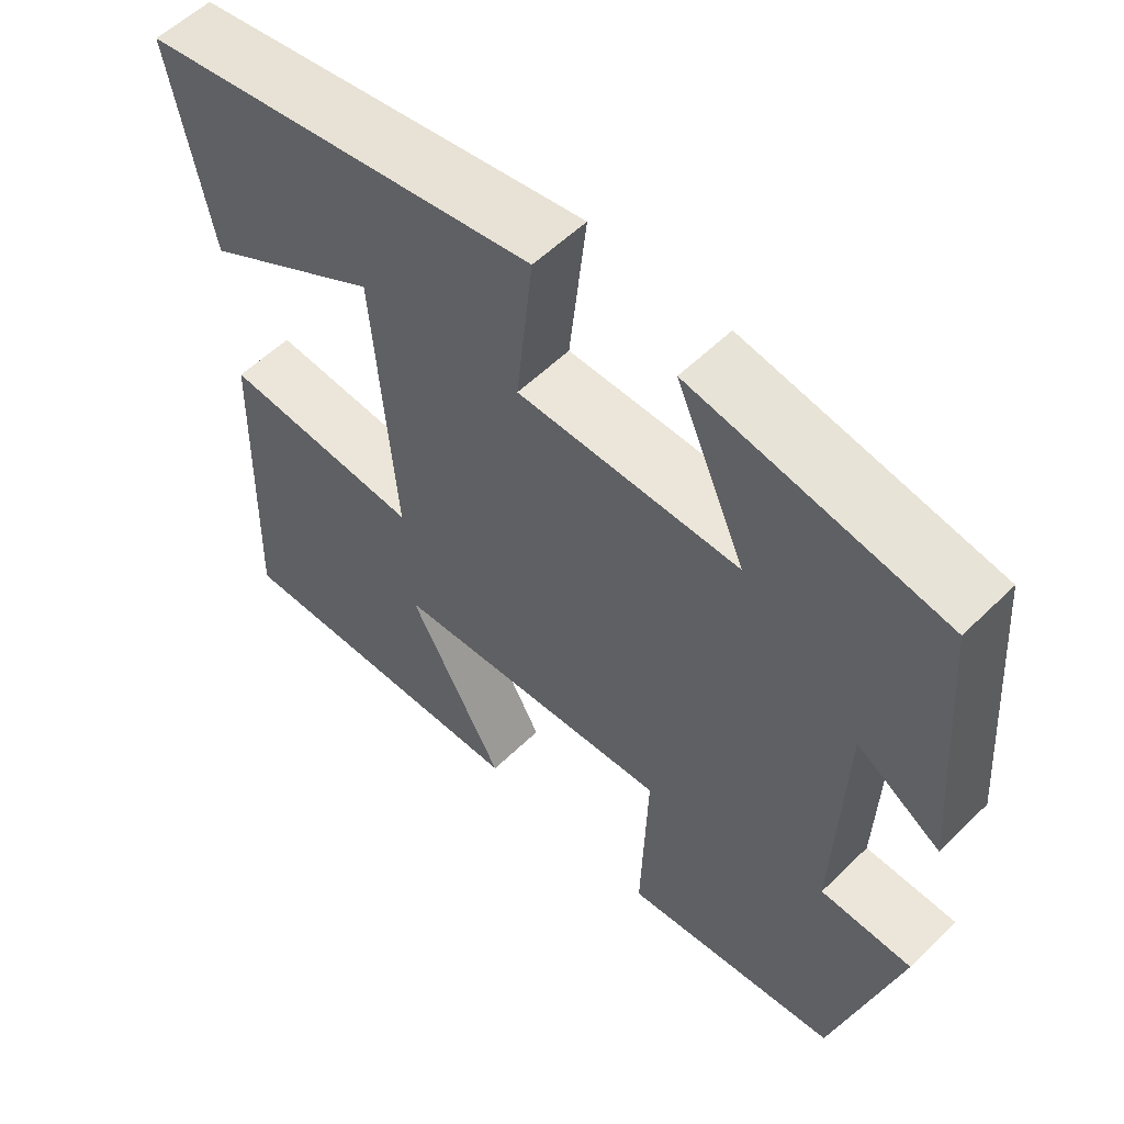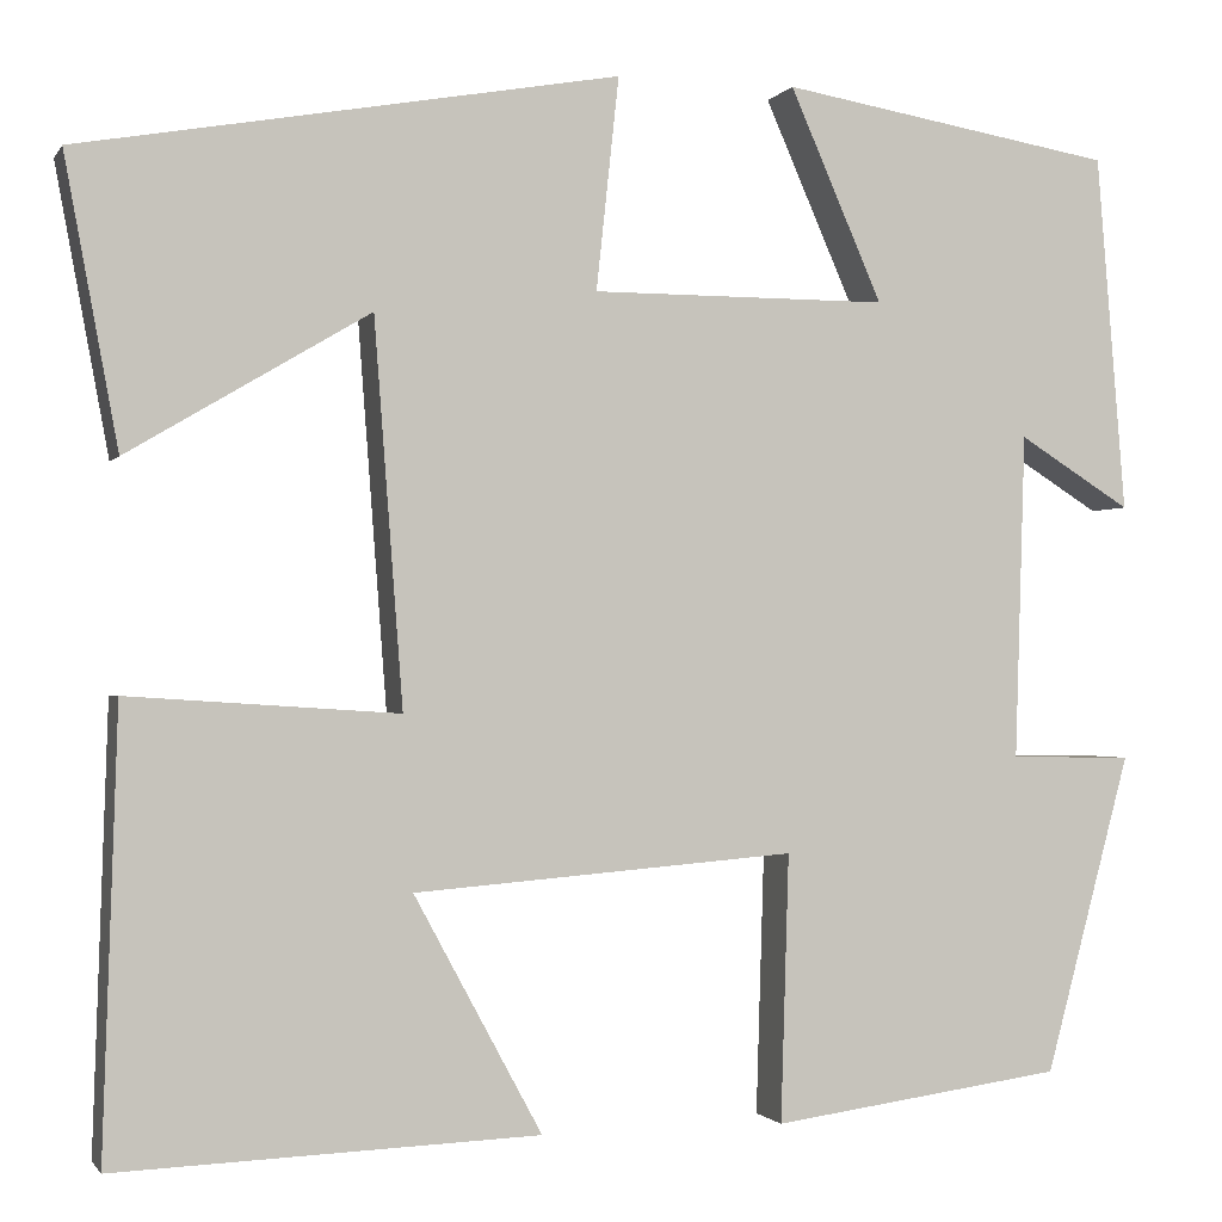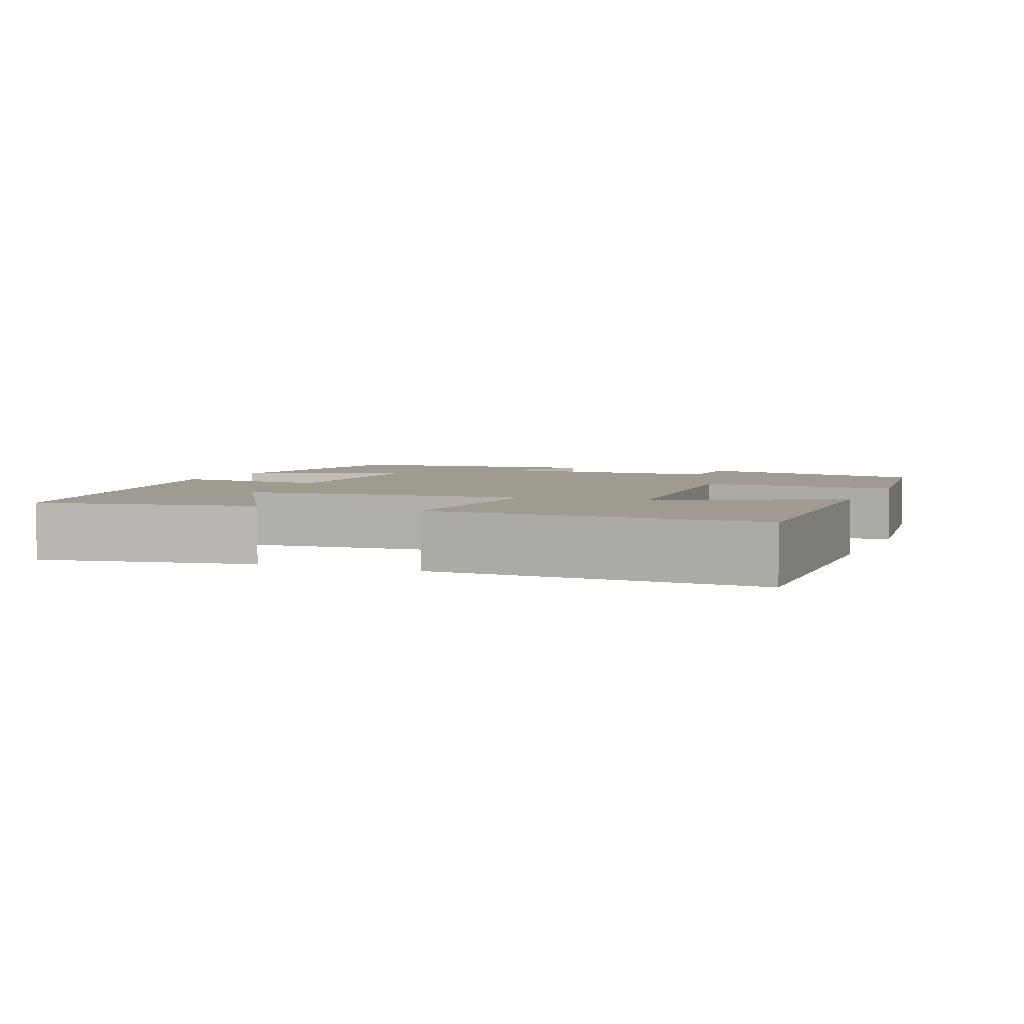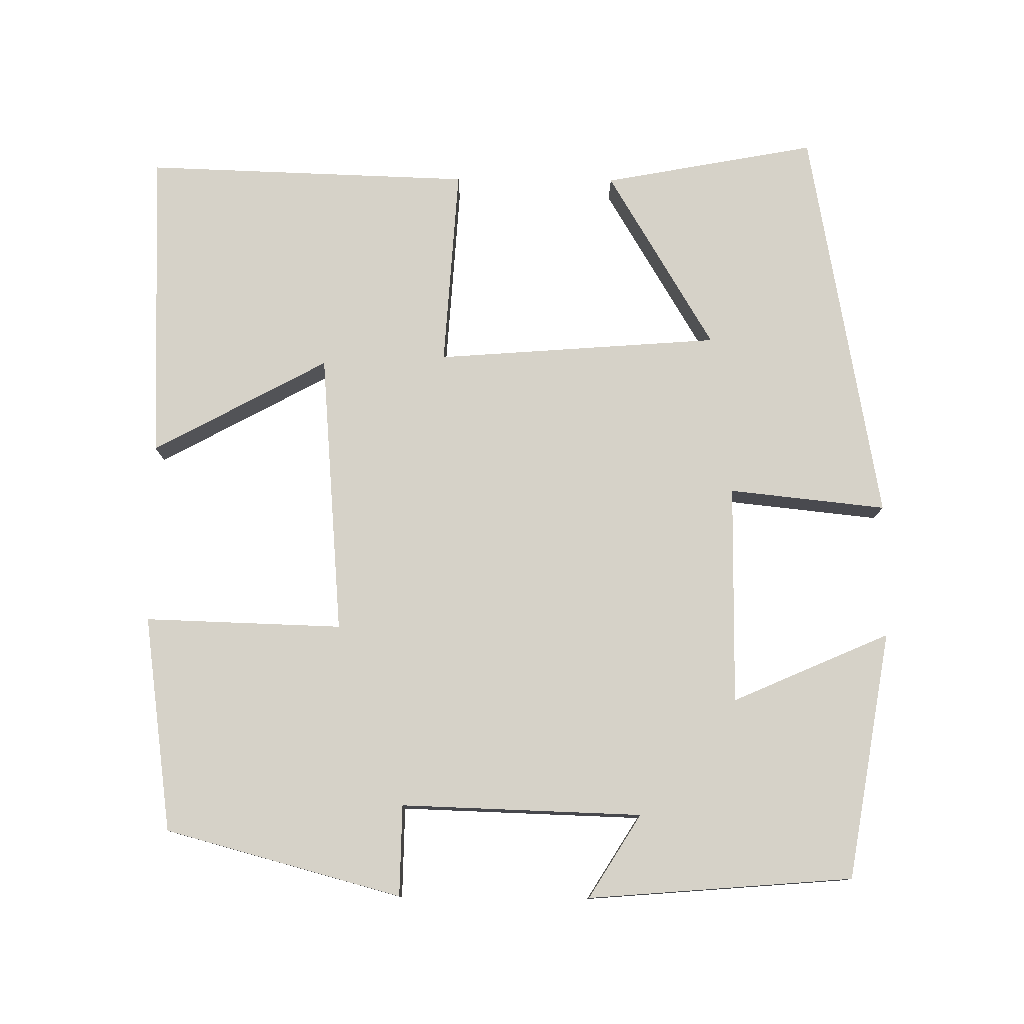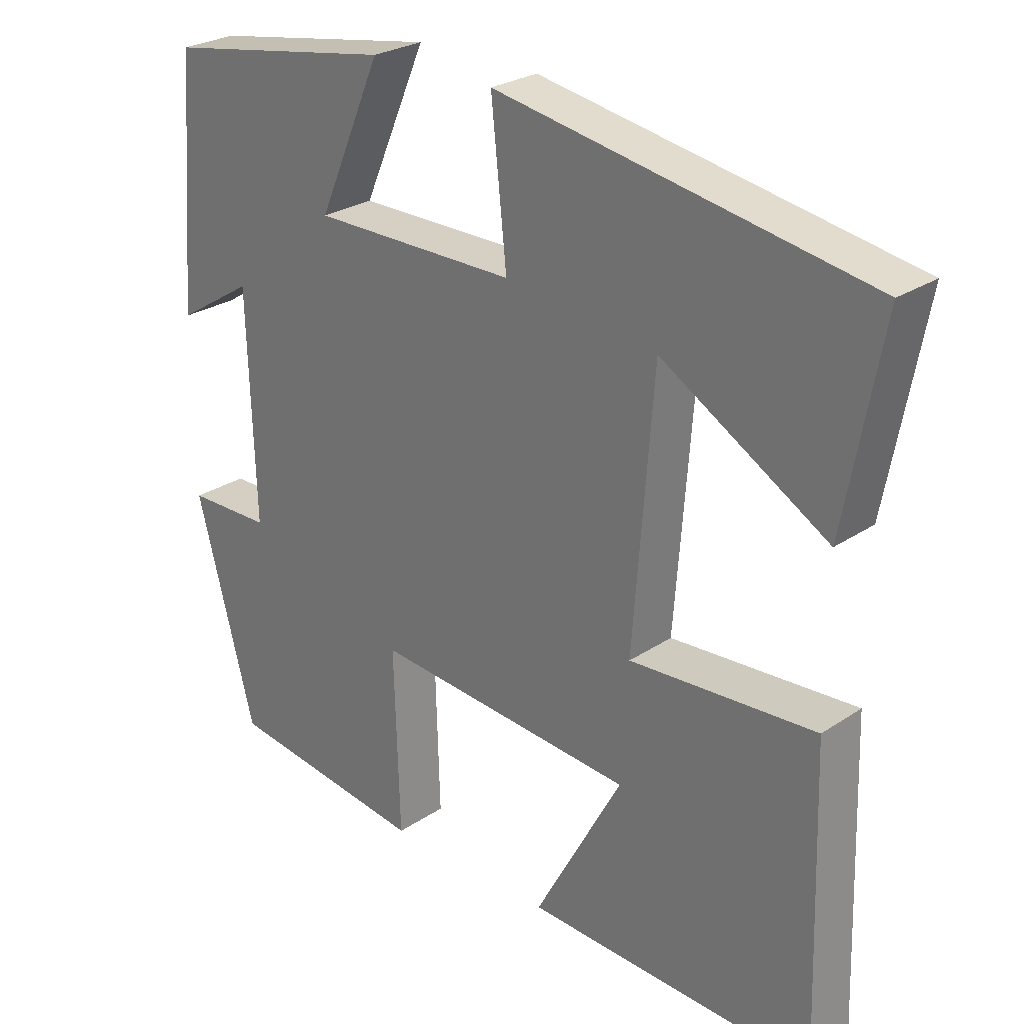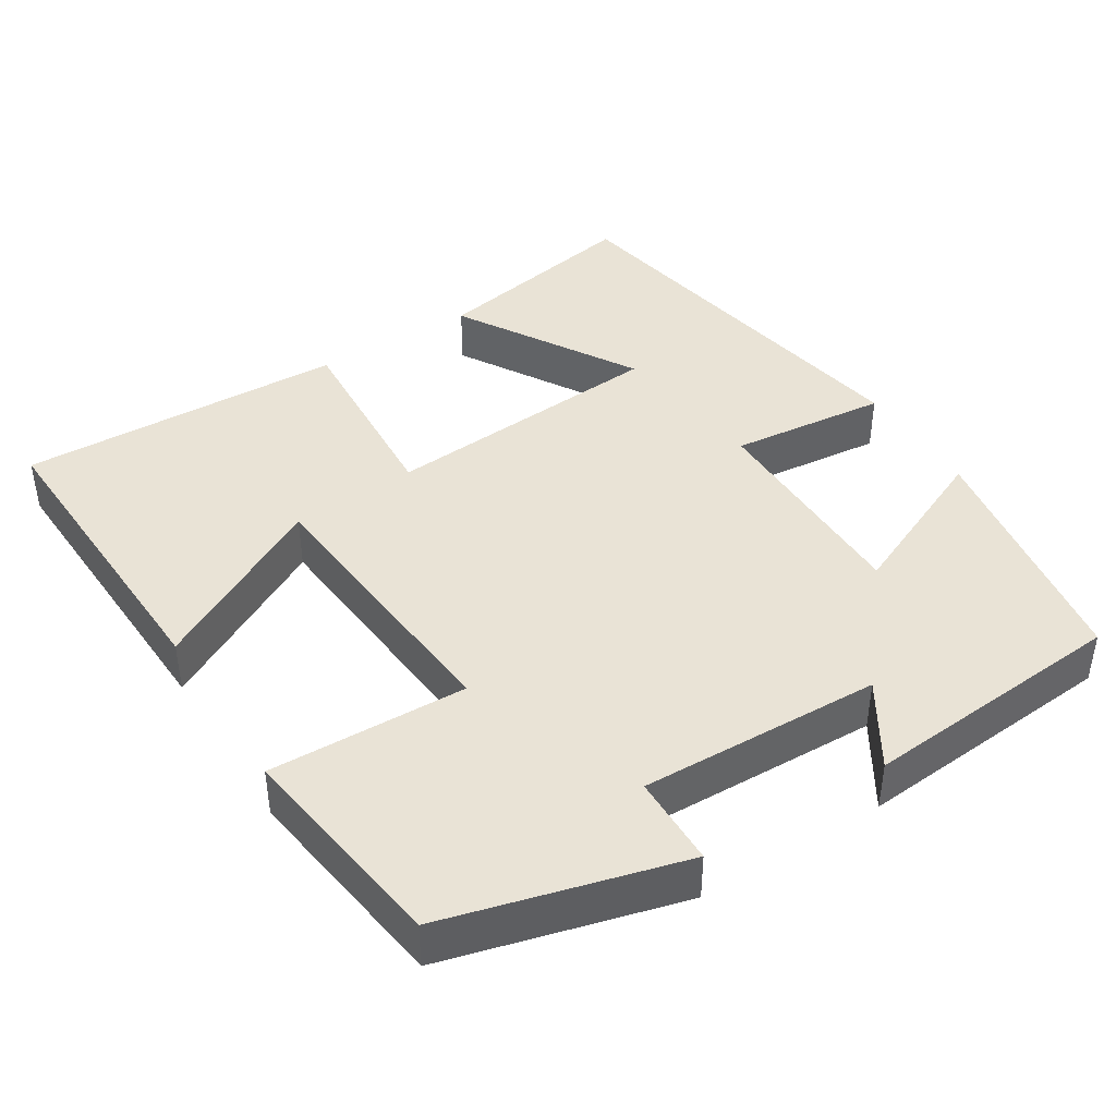
<metadata>
{"format":"obj","ext":"obj","renderer":"f3d","projection":"perspective","resolution":1024,"background":"white","views":[{"elev":56.4,"azim":-135.5,"up":"+Z"},{"elev":-1.2,"azim":163.1,"up":"+Z"},{"elev":4.1,"azim":112.2,"up":"+Y"},{"elev":78.2,"azim":-89.5,"up":"+Y"},{"elev":26.4,"azim":43.7,"up":"+Z"},{"elev":42.2,"azim":-122.2,"up":"+Y"}]}
</metadata>
<code>
v 0.552 0.07 0.407
v 0.5 0.07 0.128
v 0.266 0.07 0.267
v 0.238 0.07 -0.105
v 0.5 0.07 -0.088
v 0.514 0.07 -0.516
v 0.104 0.07 -0.5
v 0.228 0.07 -0.271
v -0.142 0.07 -0.241
v -0.134 0.07 -0.5
v -0.417 0.07 -0.461
v -0.5 0.07 -0.152
v -0.381 0.07 -0.15
v -0.391 0.07 0.166
v -0.5 0.07 0.098
v -0.472 0.07 0.445
v -0.147 0.07 0.5
v -0.237 0.07 0.294
v 0.051 0.07 0.294
v 0.029 0.07 0.5
v 0.552 0 0.407
v 0.5 0 0.128
v 0.266 0 0.267
v 0.238 0 -0.105
v 0.5 0 -0.088
v 0.514 0 -0.516
v 0.104 0 -0.5
v 0.228 0 -0.271
v -0.142 0 -0.241
v -0.134 0 -0.5
v -0.417 0 -0.461
v -0.5 0 -0.152
v -0.381 0 -0.15
v -0.391 0 0.166
v -0.5 0 0.098
v -0.472 0 0.445
v -0.147 0 0.5
v -0.237 0 0.294
v 0.051 0 0.294
v 0.029 0 0.5
f 19 20 1
f 15 16 17 18
f 14 15 18
f 13 14 18 19
f 10 11 12 13
f 9 10 13
f 8 9 13 19
f 5 6 7 8
f 4 5 8
f 4 8 19
f 3 4 19
f 1 2 3
f 1 3 19
f 21 40 39
f 38 37 36 35
f 38 35 34
f 39 38 34 33
f 33 32 31 30
f 33 30 29
f 39 33 29 28
f 28 27 26 25
f 28 25 24
f 39 28 24
f 39 24 23
f 23 22 21
f 39 23 21
f 1 21 22 2
f 2 22 23 3
f 3 23 24 4
f 4 24 25 5
f 5 25 26 6
f 6 26 27 7
f 7 27 28 8
f 8 28 29 9
f 9 29 30 10
f 10 30 31 11
f 11 31 32 12
f 12 32 33 13
f 13 33 34 14
f 14 34 35 15
f 15 35 36 16
f 16 36 37 17
f 17 37 38 18
f 18 38 39 19
f 19 39 40 20
f 20 40 21 1

</code>
